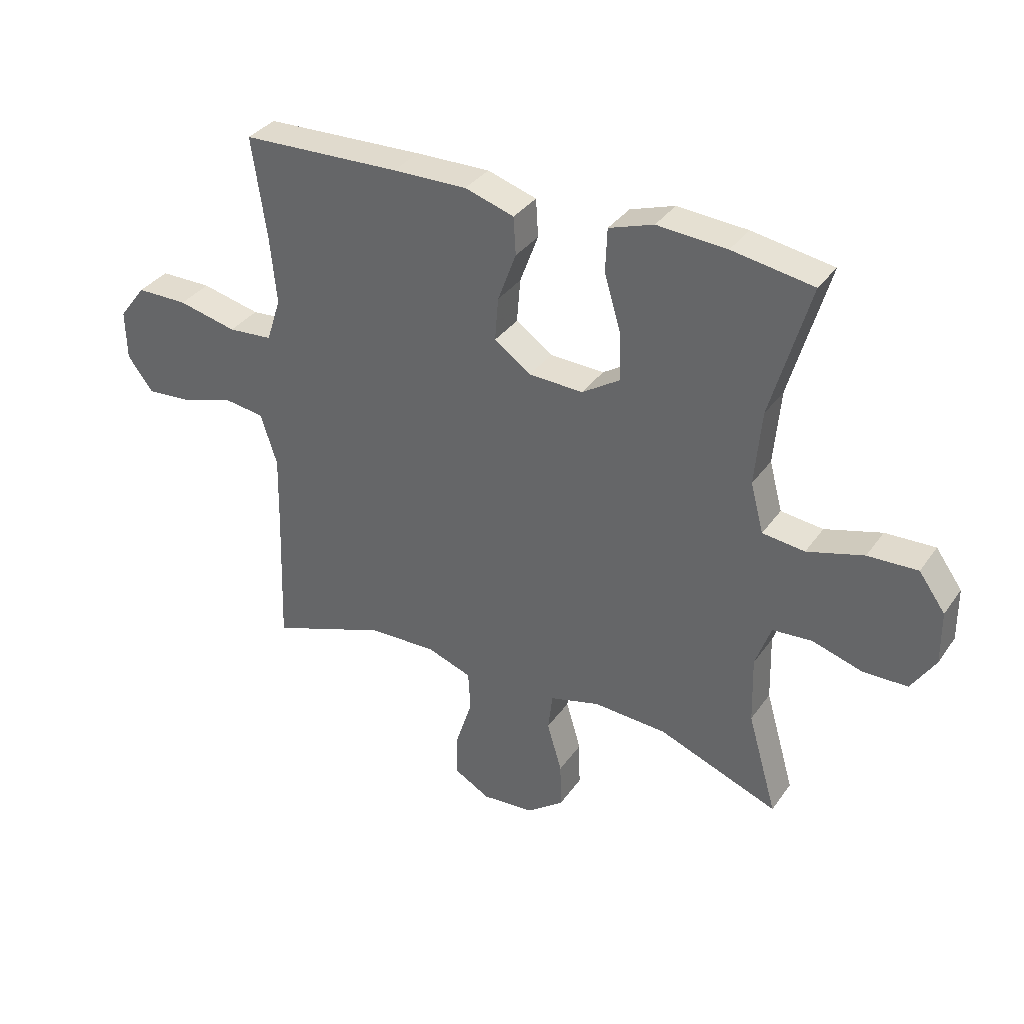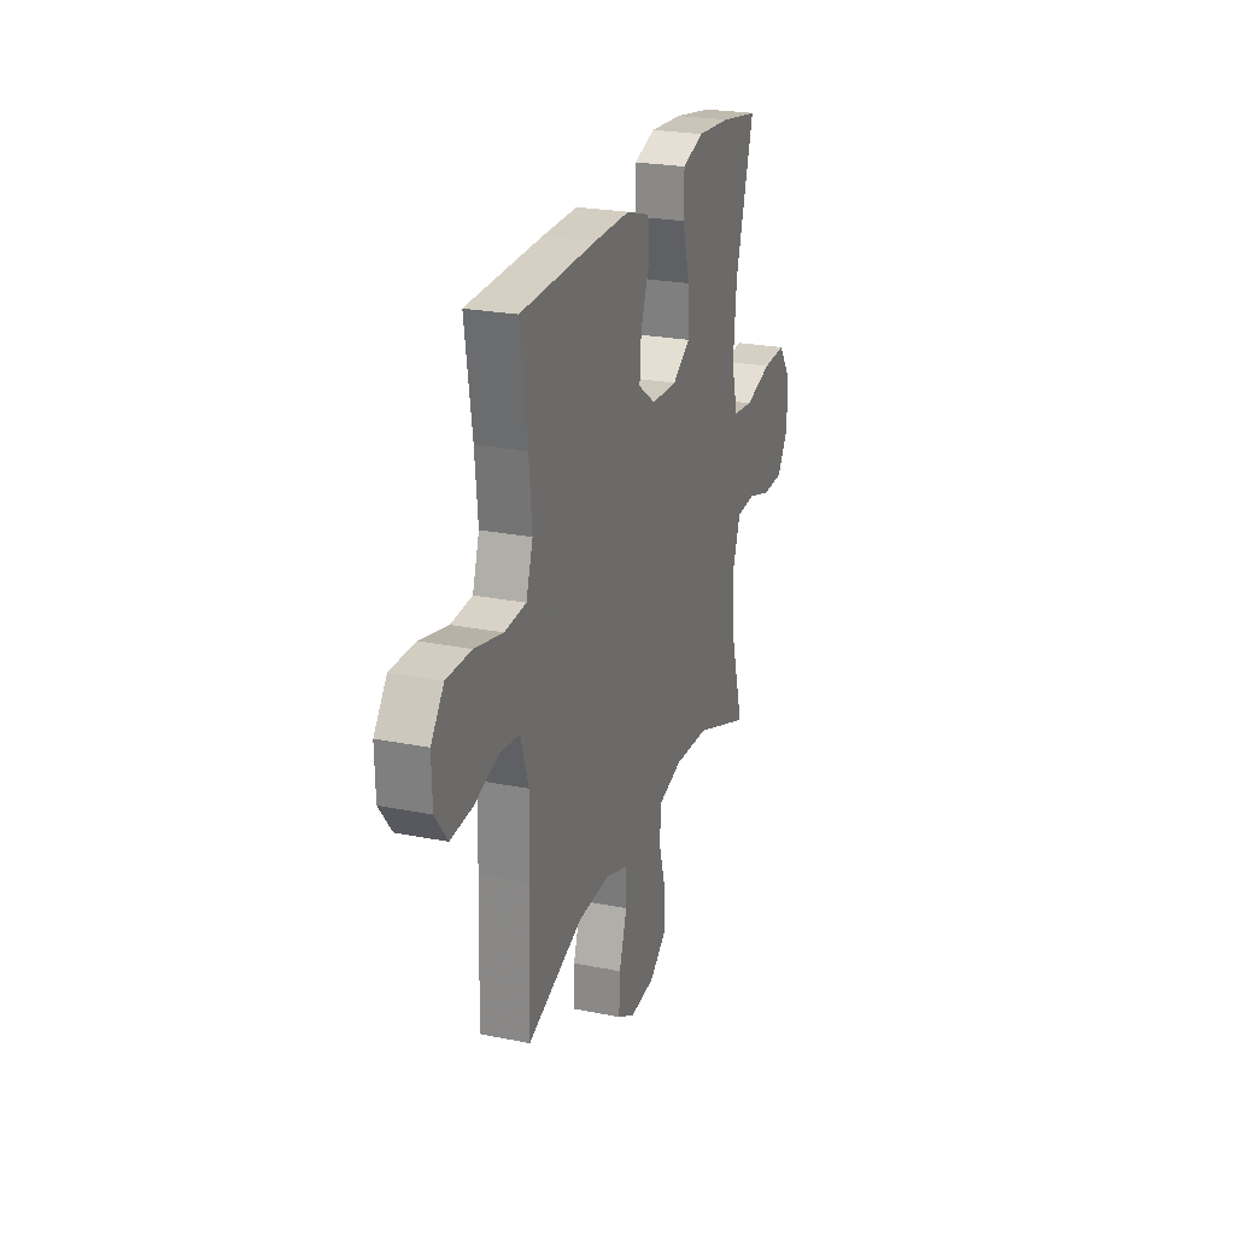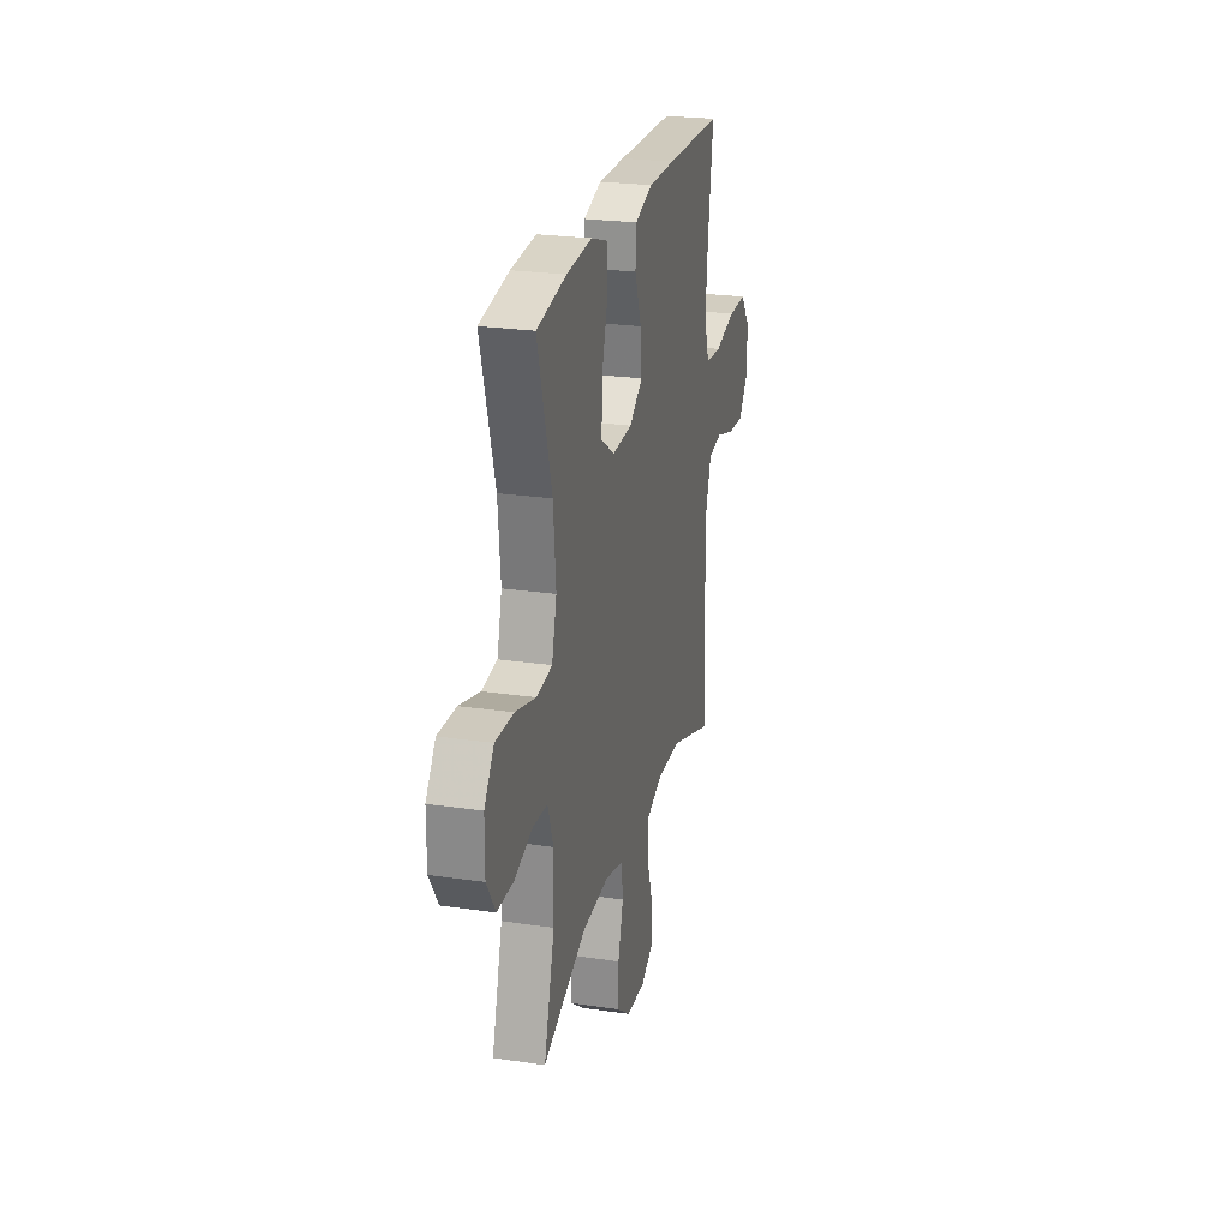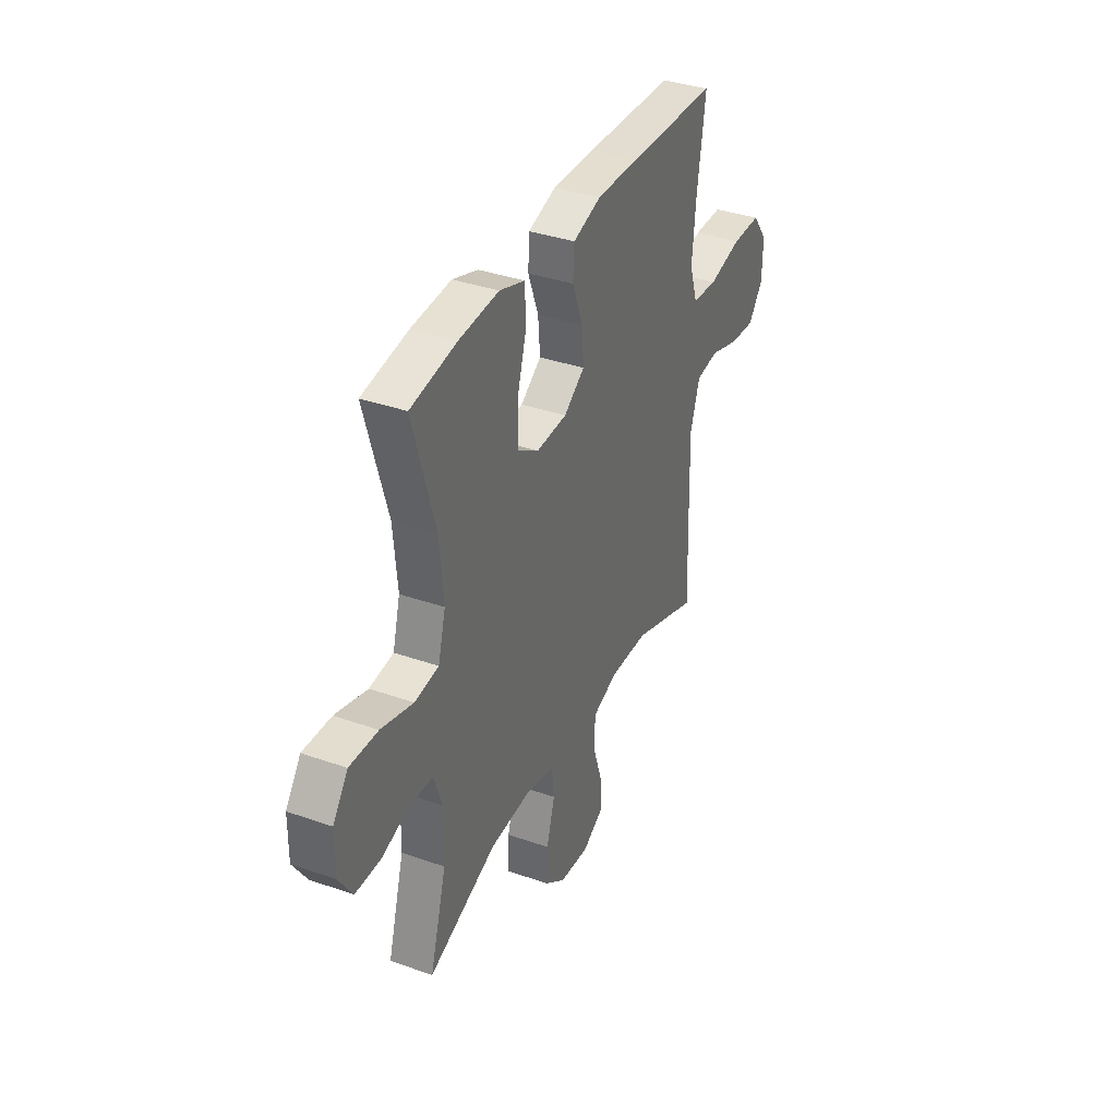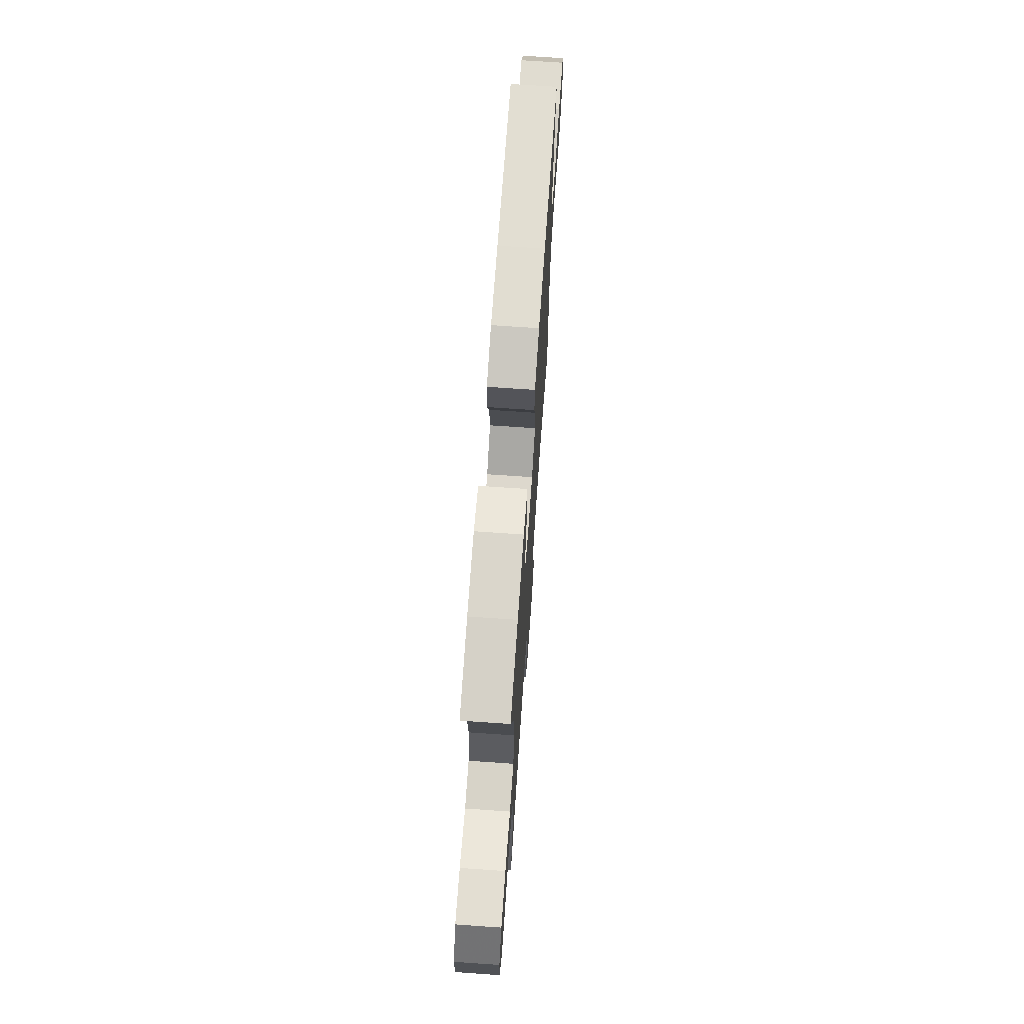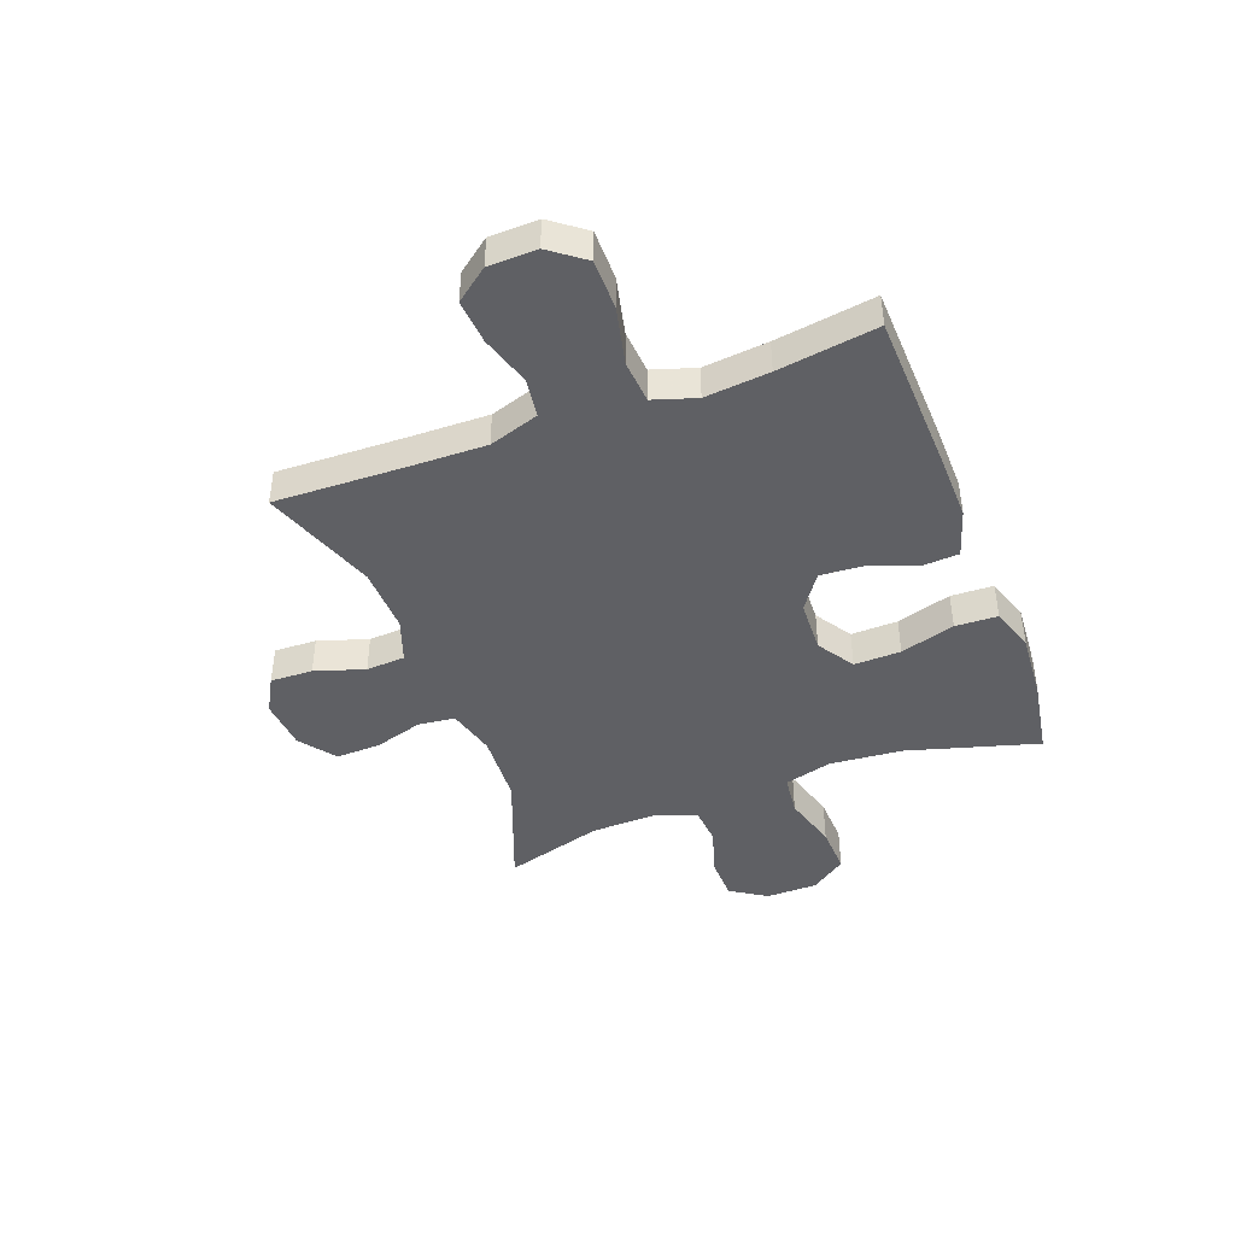
<metadata>
{"format":"obj","ext":"obj","renderer":"f3d","projection":"perspective","resolution":1024,"background":"white","views":[{"elev":34.6,"azim":30.1,"up":"+Z"},{"elev":24.4,"azim":-71.7,"up":"+Z"},{"elev":24.5,"azim":103.6,"up":"+Z"},{"elev":36.5,"azim":114.6,"up":"+Z"},{"elev":69.7,"azim":94.0,"up":"+Z"},{"elev":-43.7,"azim":-69.2,"up":"+Y"}]}
</metadata>
<code>
v -0.5 0.07 -0.5
v -0.492 0.07 -0.263
v -0.489 0.07 -0.128
v -0.518 0.07 -0.038
v -0.588 0.07 -0.028
v -0.679 0.07 -0.056
v -0.759 0.07 -0.062
v -0.804 0.07 -0.003
v -0.806 0.07 0.084
v -0.759 0.07 0.146
v -0.669 0.07 0.146
v -0.566 0.07 0.122
v -0.488 0.07 0.128
v -0.463 0.07 0.205
v -0.474 0.07 0.321
v -0.5 0.07 0.5
v -0.221 0.07 0.509
v -0.091 0.07 0.511
v -0.005 0.07 0.484
v -0.001 0.07 0.418
v -0.033 0.07 0.332
v -0.039 0.07 0.256
v 0.025 0.07 0.211
v 0.12 0.07 0.207
v 0.186 0.07 0.249
v 0.184 0.07 0.333
v 0.155 0.07 0.431
v 0.158 0.07 0.507
v 0.236 0.07 0.533
v 0.358 0.07 0.524
v 0.5 0.07 0.5
v 0.432 0.07 0.266
v 0.42 0.07 0.135
v 0.443 0.07 0.049
v 0.517 0.07 0.04
v 0.616 0.07 0.068
v 0.703 0.07 0.071
v 0.749 0.07 0.007
v 0.75 0.07 -0.086
v 0.708 0.07 -0.151
v 0.63 0.07 -0.152
v 0.542 0.07 -0.125
v 0.473 0.07 -0.13
v 0.446 0.07 -0.206
v 0.449 0.07 -0.323
v 0.5 0.07 -0.5
v 0.29 0.07 -0.419
v 0.161 0.07 -0.411
v 0.074 0.07 -0.434
v 0.066 0.07 -0.5
v 0.092 0.07 -0.588
v 0.094 0.07 -0.668
v 0.03 0.07 -0.716
v -0.062 0.07 -0.723
v -0.126 0.07 -0.687
v -0.123 0.07 -0.611
v -0.094 0.07 -0.522
v -0.098 0.07 -0.452
v -0.176 0.07 -0.424
v -0.295 0.07 -0.427
v -0.5 0 -0.5
v -0.492 0 -0.263
v -0.489 0 -0.128
v -0.518 0 -0.038
v -0.588 0 -0.028
v -0.679 0 -0.056
v -0.759 0 -0.062
v -0.804 0 -0.003
v -0.806 0 0.084
v -0.759 0 0.146
v -0.669 0 0.146
v -0.566 0 0.122
v -0.488 0 0.128
v -0.463 0 0.205
v -0.474 0 0.321
v -0.5 0 0.5
v -0.221 0 0.509
v -0.091 0 0.511
v -0.005 0 0.484
v -0.001 0 0.418
v -0.033 0 0.332
v -0.039 0 0.256
v 0.025 0 0.211
v 0.12 0 0.207
v 0.186 0 0.249
v 0.184 0 0.333
v 0.155 0 0.431
v 0.158 0 0.507
v 0.236 0 0.533
v 0.358 0 0.524
v 0.5 0 0.5
v 0.432 0 0.266
v 0.42 0 0.135
v 0.443 0 0.049
v 0.517 0 0.04
v 0.616 0 0.068
v 0.703 0 0.071
v 0.749 0 0.007
v 0.75 0 -0.086
v 0.708 0 -0.151
v 0.63 0 -0.152
v 0.542 0 -0.125
v 0.473 0 -0.13
v 0.446 0 -0.206
v 0.449 0 -0.323
v 0.5 0 -0.5
v 0.29 0 -0.419
v 0.161 0 -0.411
v 0.074 0 -0.434
v 0.066 0 -0.5
v 0.092 0 -0.588
v 0.094 0 -0.668
v 0.03 0 -0.716
v -0.062 0 -0.723
v -0.126 0 -0.687
v -0.123 0 -0.611
v -0.094 0 -0.522
v -0.098 0 -0.452
v -0.176 0 -0.424
v -0.295 0 -0.427
f 54 55 56 57
f 54 57 58
f 53 54 58
f 50 51 52 53
f 49 50 53 58
f 48 49 58 59
f 45 46 47
f 44 45 47 48
f 43 44 48 59
f 39 40 41 42
f 39 42 43
f 38 39 43
f 35 36 37 38
f 34 35 38 43
f 33 34 43 59
f 29 30 31 32
f 26 27 28 29
f 25 26 29 32
f 24 25 32 33
f 18 19 20 21
f 18 21 22
f 15 16 17 18
f 14 15 18 22
f 13 14 22 23
f 9 10 11 12
f 9 12 13
f 8 9 13
f 5 6 7 8
f 5 8 13 23
f 60 1 2
f 60 2 3
f 59 60 3 4
f 33 59 4
f 23 24 33
f 4 5 23 33
f 117 116 115 114
f 118 117 114
f 118 114 113
f 113 112 111 110
f 118 113 110 109
f 119 118 109 108
f 107 106 105
f 108 107 105 104
f 119 108 104 103
f 102 101 100 99
f 103 102 99
f 103 99 98
f 98 97 96 95
f 103 98 95 94
f 119 103 94 93
f 92 91 90 89
f 89 88 87 86
f 92 89 86 85
f 93 92 85 84
f 81 80 79 78
f 82 81 78
f 78 77 76 75
f 82 78 75 74
f 83 82 74 73
f 72 71 70 69
f 73 72 69
f 73 69 68
f 68 67 66 65
f 83 73 68 65
f 62 61 120
f 63 62 120
f 64 63 120 119
f 64 119 93
f 93 84 83
f 93 83 65 64
f 1 61 62 2
f 2 62 63 3
f 3 63 64 4
f 4 64 65 5
f 5 65 66 6
f 6 66 67 7
f 7 67 68 8
f 8 68 69 9
f 9 69 70 10
f 10 70 71 11
f 11 71 72 12
f 12 72 73 13
f 13 73 74 14
f 14 74 75 15
f 15 75 76 16
f 16 76 77 17
f 17 77 78 18
f 18 78 79 19
f 19 79 80 20
f 20 80 81 21
f 21 81 82 22
f 22 82 83 23
f 23 83 84 24
f 24 84 85 25
f 25 85 86 26
f 26 86 87 27
f 27 87 88 28
f 28 88 89 29
f 29 89 90 30
f 30 90 91 31
f 31 91 92 32
f 32 92 93 33
f 33 93 94 34
f 34 94 95 35
f 35 95 96 36
f 36 96 97 37
f 37 97 98 38
f 38 98 99 39
f 39 99 100 40
f 40 100 101 41
f 41 101 102 42
f 42 102 103 43
f 43 103 104 44
f 44 104 105 45
f 45 105 106 46
f 46 106 107 47
f 47 107 108 48
f 48 108 109 49
f 49 109 110 50
f 50 110 111 51
f 51 111 112 52
f 52 112 113 53
f 53 113 114 54
f 54 114 115 55
f 55 115 116 56
f 56 116 117 57
f 57 117 118 58
f 58 118 119 59
f 59 119 120 60
f 60 120 61 1

</code>
